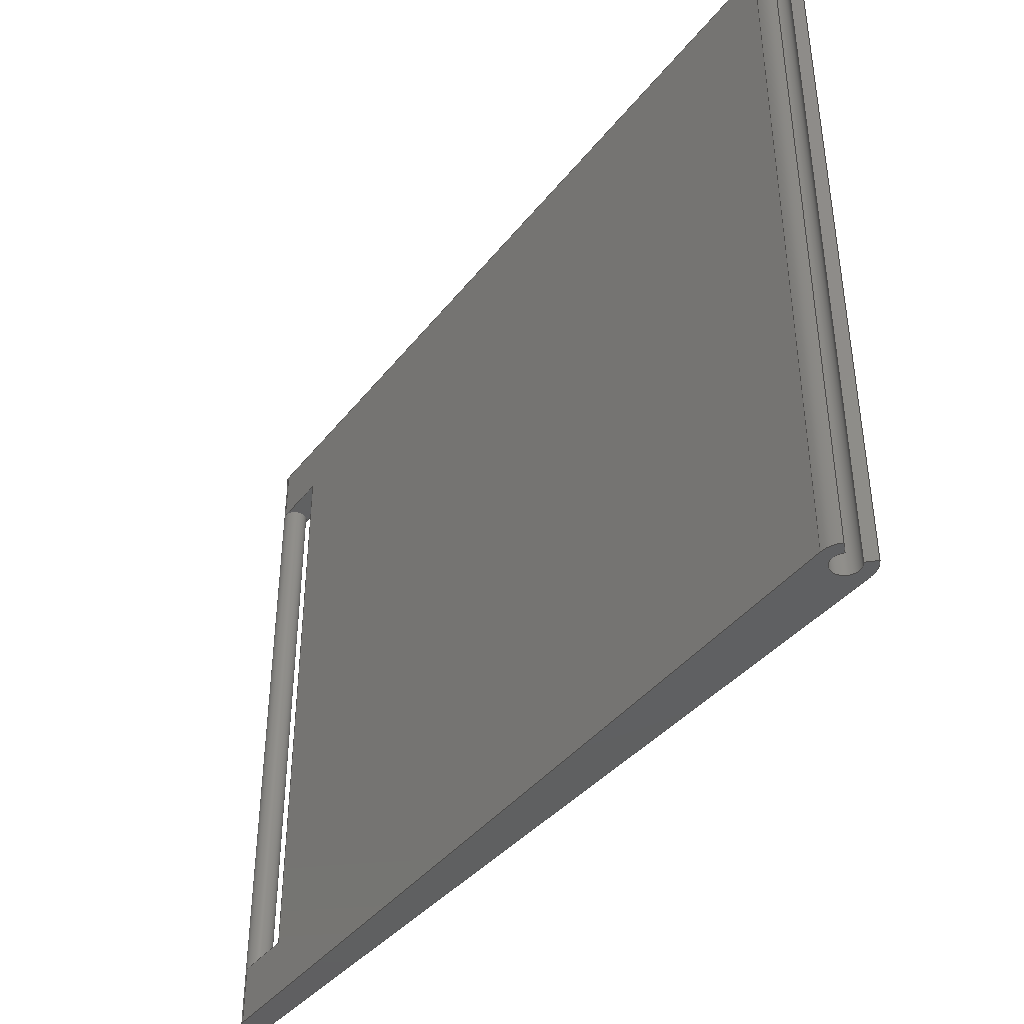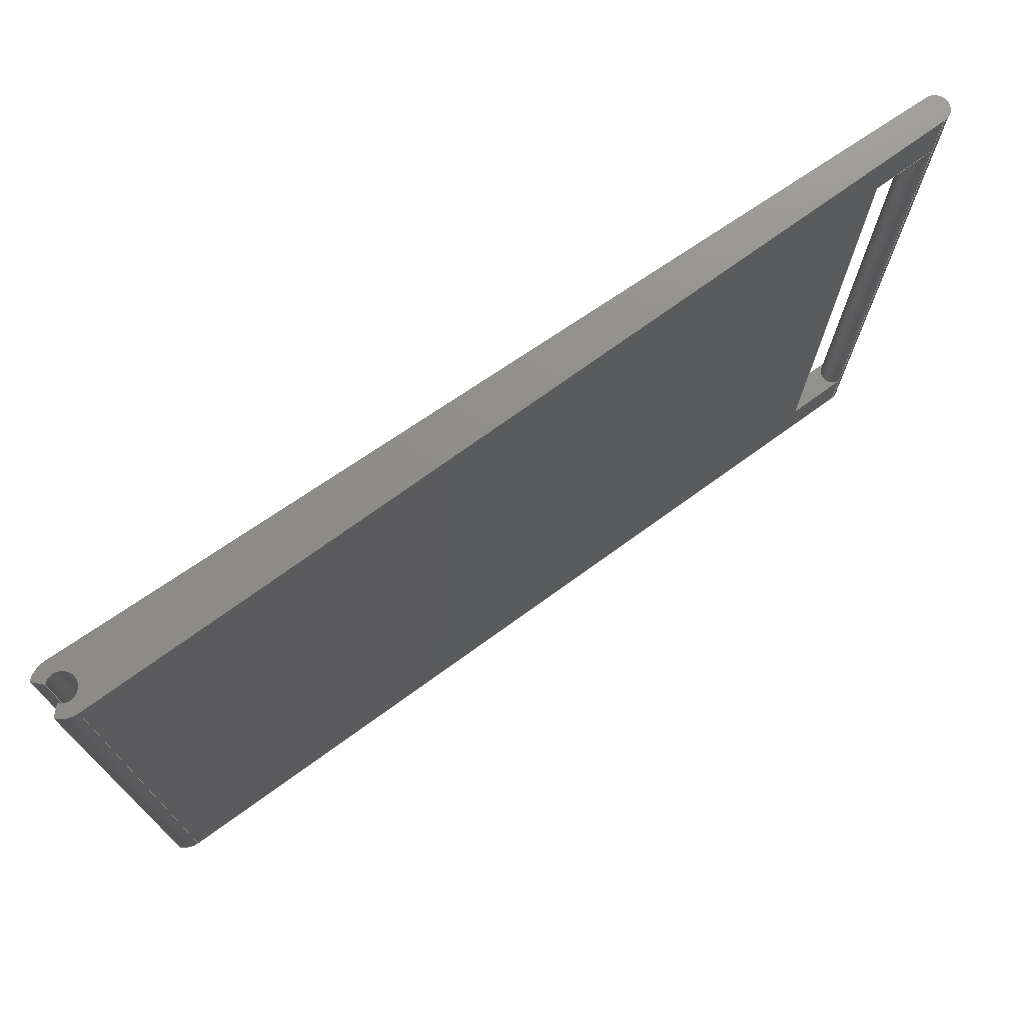
<metadata>
{"format":"step","ext":"step","renderer":"f3d","projection":"perspective","resolution":1024,"background":"white","views":[{"elev":-40.9,"azim":144.7,"up":"+Z"},{"elev":73.7,"azim":-125.0,"up":"+Z"}]}
</metadata>
<code>
ISO-10303-21;
DATA;
#1=SHAPE_REPRESENTATION_RELATIONSHIP('','',#260,#2);
#2=ADVANCED_BREP_SHAPE_REPRESENTATION('',(#258),#438);
#3=PLANE('',#270);
#4=PLANE('',#274);
#5=PLANE('',#278);
#6=PLANE('',#282);
#7=PLANE('',#283);
#8=PLANE('',#284);
#9=PLANE('',#285);
#10=PLANE('',#286);
#11=CIRCLE('',#263,0.0075);
#12=CIRCLE('',#264,0.0075);
#13=CIRCLE('',#266,0.0015);
#14=CIRCLE('',#267,0.0015);
#15=CIRCLE('',#268,0.0015);
#16=CIRCLE('',#269,0.0015);
#17=CIRCLE('',#272,0.003);
#18=CIRCLE('',#273,0.003);
#19=CIRCLE('',#276,0.0016);
#20=CIRCLE('',#277,0.0016);
#21=CIRCLE('',#280,0.003);
#22=CIRCLE('',#281,0.003);
#23=ORIENTED_EDGE('',*,*,#95,.F.);
#24=ORIENTED_EDGE('',*,*,#96,.T.);
#25=ORIENTED_EDGE('',*,*,#97,.T.);
#26=ORIENTED_EDGE('',*,*,#98,.F.);
#27=ORIENTED_EDGE('',*,*,#99,.F.);
#28=ORIENTED_EDGE('',*,*,#100,.T.);
#29=ORIENTED_EDGE('',*,*,#101,.T.);
#30=ORIENTED_EDGE('',*,*,#102,.T.);
#31=ORIENTED_EDGE('',*,*,#103,.F.);
#32=ORIENTED_EDGE('',*,*,#104,.F.);
#33=ORIENTED_EDGE('',*,*,#105,.T.);
#34=ORIENTED_EDGE('',*,*,#106,.F.);
#35=ORIENTED_EDGE('',*,*,#107,.F.);
#36=ORIENTED_EDGE('',*,*,#108,.F.);
#37=ORIENTED_EDGE('',*,*,#109,.T.);
#38=ORIENTED_EDGE('',*,*,#105,.F.);
#39=ORIENTED_EDGE('',*,*,#110,.T.);
#40=ORIENTED_EDGE('',*,*,#95,.T.);
#41=ORIENTED_EDGE('',*,*,#111,.T.);
#42=ORIENTED_EDGE('',*,*,#99,.T.);
#43=ORIENTED_EDGE('',*,*,#112,.T.);
#44=ORIENTED_EDGE('',*,*,#113,.F.);
#45=ORIENTED_EDGE('',*,*,#114,.F.);
#46=ORIENTED_EDGE('',*,*,#108,.T.);
#47=ORIENTED_EDGE('',*,*,#115,.F.);
#48=ORIENTED_EDGE('',*,*,#116,.F.);
#49=ORIENTED_EDGE('',*,*,#117,.T.);
#50=ORIENTED_EDGE('',*,*,#113,.T.);
#51=ORIENTED_EDGE('',*,*,#118,.F.);
#52=ORIENTED_EDGE('',*,*,#119,.F.);
#53=ORIENTED_EDGE('',*,*,#120,.T.);
#54=ORIENTED_EDGE('',*,*,#116,.T.);
#55=ORIENTED_EDGE('',*,*,#121,.T.);
#56=ORIENTED_EDGE('',*,*,#122,.F.);
#57=ORIENTED_EDGE('',*,*,#123,.F.);
#58=ORIENTED_EDGE('',*,*,#119,.T.);
#59=ORIENTED_EDGE('',*,*,#124,.T.);
#60=ORIENTED_EDGE('',*,*,#125,.F.);
#61=ORIENTED_EDGE('',*,*,#126,.F.);
#62=ORIENTED_EDGE('',*,*,#122,.T.);
#63=ORIENTED_EDGE('',*,*,#127,.F.);
#64=ORIENTED_EDGE('',*,*,#101,.F.);
#65=ORIENTED_EDGE('',*,*,#128,.T.);
#66=ORIENTED_EDGE('',*,*,#97,.F.);
#67=ORIENTED_EDGE('',*,*,#129,.T.);
#68=ORIENTED_EDGE('',*,*,#103,.T.);
#69=ORIENTED_EDGE('',*,*,#130,.T.);
#70=ORIENTED_EDGE('',*,*,#125,.T.);
#71=ORIENTED_EDGE('',*,*,#109,.F.);
#72=ORIENTED_EDGE('',*,*,#114,.T.);
#73=ORIENTED_EDGE('',*,*,#117,.F.);
#74=ORIENTED_EDGE('',*,*,#120,.F.);
#75=ORIENTED_EDGE('',*,*,#123,.T.);
#76=ORIENTED_EDGE('',*,*,#126,.T.);
#77=ORIENTED_EDGE('',*,*,#130,.F.);
#78=ORIENTED_EDGE('',*,*,#106,.T.);
#79=ORIENTED_EDGE('',*,*,#107,.T.);
#80=ORIENTED_EDGE('',*,*,#102,.F.);
#81=ORIENTED_EDGE('',*,*,#127,.T.);
#82=ORIENTED_EDGE('',*,*,#124,.F.);
#83=ORIENTED_EDGE('',*,*,#121,.F.);
#84=ORIENTED_EDGE('',*,*,#118,.T.);
#85=ORIENTED_EDGE('',*,*,#115,.T.);
#86=ORIENTED_EDGE('',*,*,#112,.F.);
#87=ORIENTED_EDGE('',*,*,#111,.F.);
#88=ORIENTED_EDGE('',*,*,#98,.T.);
#89=ORIENTED_EDGE('',*,*,#128,.F.);
#90=ORIENTED_EDGE('',*,*,#100,.F.);
#91=ORIENTED_EDGE('',*,*,#104,.T.);
#92=ORIENTED_EDGE('',*,*,#129,.F.);
#93=ORIENTED_EDGE('',*,*,#96,.F.);
#94=ORIENTED_EDGE('',*,*,#110,.F.);
#95=EDGE_CURVE('',#131,#132,#155,.T.);
#96=EDGE_CURVE('',#131,#133,#11,.T.);
#97=EDGE_CURVE('',#133,#134,#156,.T.);
#98=EDGE_CURVE('',#132,#134,#12,.T.);
#99=EDGE_CURVE('',#135,#136,#157,.T.);
#100=EDGE_CURVE('',#135,#137,#13,.T.);
#101=EDGE_CURVE('',#137,#138,#158,.T.);
#102=EDGE_CURVE('',#138,#136,#14,.T.);
#103=EDGE_CURVE('',#139,#140,#159,.T.);
#104=EDGE_CURVE('',#141,#139,#15,.T.);
#105=EDGE_CURVE('',#141,#142,#160,.T.);
#106=EDGE_CURVE('',#140,#142,#16,.T.);
#107=EDGE_CURVE('',#143,#136,#161,.T.);
#108=EDGE_CURVE('',#144,#143,#162,.T.);
#109=EDGE_CURVE('',#144,#142,#163,.T.);
#110=EDGE_CURVE('',#141,#131,#164,.T.);
#111=EDGE_CURVE('',#132,#135,#165,.T.);
#112=EDGE_CURVE('',#143,#145,#17,.T.);
#113=EDGE_CURVE('',#146,#145,#166,.T.);
#114=EDGE_CURVE('',#144,#146,#18,.T.);
#115=EDGE_CURVE('',#147,#145,#167,.T.);
#116=EDGE_CURVE('',#148,#147,#168,.T.);
#117=EDGE_CURVE('',#148,#146,#169,.T.);
#118=EDGE_CURVE('',#149,#147,#19,.T.);
#119=EDGE_CURVE('',#150,#149,#170,.T.);
#120=EDGE_CURVE('',#150,#148,#20,.T.);
#121=EDGE_CURVE('',#149,#151,#171,.T.);
#122=EDGE_CURVE('',#152,#151,#172,.T.);
#123=EDGE_CURVE('',#150,#152,#173,.T.);
#124=EDGE_CURVE('',#151,#153,#21,.T.);
#125=EDGE_CURVE('',#154,#153,#174,.T.);
#126=EDGE_CURVE('',#152,#154,#22,.T.);
#127=EDGE_CURVE('',#138,#153,#175,.T.);
#128=EDGE_CURVE('',#137,#134,#176,.T.);
#129=EDGE_CURVE('',#133,#139,#177,.T.);
#130=EDGE_CURVE('',#140,#154,#178,.T.);
#131=VERTEX_POINT('',#366);
#132=VERTEX_POINT('',#367);
#133=VERTEX_POINT('',#369);
#134=VERTEX_POINT('',#371);
#135=VERTEX_POINT('',#375);
#136=VERTEX_POINT('',#376);
#137=VERTEX_POINT('',#378);
#138=VERTEX_POINT('',#380);
#139=VERTEX_POINT('',#383);
#140=VERTEX_POINT('',#384);
#141=VERTEX_POINT('',#386);
#142=VERTEX_POINT('',#388);
#143=VERTEX_POINT('',#392);
#144=VERTEX_POINT('',#394);
#145=VERTEX_POINT('',#400);
#146=VERTEX_POINT('',#402);
#147=VERTEX_POINT('',#406);
#148=VERTEX_POINT('',#408);
#149=VERTEX_POINT('',#412);
#150=VERTEX_POINT('',#414);
#151=VERTEX_POINT('',#418);
#152=VERTEX_POINT('',#420);
#153=VERTEX_POINT('',#424);
#154=VERTEX_POINT('',#426);
#155=LINE('',#365,#179);
#156=LINE('',#370,#180);
#157=LINE('',#374,#181);
#158=LINE('',#379,#182);
#159=LINE('',#382,#183);
#160=LINE('',#387,#184);
#161=LINE('',#391,#185);
#162=LINE('',#393,#186);
#163=LINE('',#395,#187);
#164=LINE('',#396,#188);
#165=LINE('',#397,#189);
#166=LINE('',#401,#190);
#167=LINE('',#405,#191);
#168=LINE('',#407,#192);
#169=LINE('',#409,#193);
#170=LINE('',#413,#194);
#171=LINE('',#417,#195);
#172=LINE('',#419,#196);
#173=LINE('',#421,#197);
#174=LINE('',#425,#198);
#175=LINE('',#429,#199);
#176=LINE('',#430,#200);
#177=LINE('',#431,#201);
#178=LINE('',#432,#202);
#179=VECTOR('',#291,1);
#180=VECTOR('',#294,1);
#181=VECTOR('',#299,1);
#182=VECTOR('',#302,1);
#183=VECTOR('',#305,1);
#184=VECTOR('',#308,1);
#185=VECTOR('',#313,1);
#186=VECTOR('',#314,1);
#187=VECTOR('',#315,1);
#188=VECTOR('',#316,1);
#189=VECTOR('',#317,1);
#190=VECTOR('',#322,1);
#191=VECTOR('',#327,1);
#192=VECTOR('',#328,1);
#193=VECTOR('',#329,1);
#194=VECTOR('',#334,1);
#195=VECTOR('',#339,1);
#196=VECTOR('',#340,1);
#197=VECTOR('',#341,1);
#198=VECTOR('',#346,1);
#199=VECTOR('',#351,1);
#200=VECTOR('',#352,1);
#201=VECTOR('',#353,1);
#202=VECTOR('',#354,1);
#203=EDGE_LOOP('',(#23,#24,#25,#26));
#204=EDGE_LOOP('',(#27,#28,#29,#30));
#205=EDGE_LOOP('',(#31,#32,#33,#34));
#206=EDGE_LOOP('',(#35,#36,#37,#38,#39,#40,#41,#42));
#207=EDGE_LOOP('',(#43,#44,#45,#46));
#208=EDGE_LOOP('',(#47,#48,#49,#50));
#209=EDGE_LOOP('',(#51,#52,#53,#54));
#210=EDGE_LOOP('',(#55,#56,#57,#58));
#211=EDGE_LOOP('',(#59,#60,#61,#62));
#212=EDGE_LOOP('',(#63,#64,#65,#66,#67,#68,#69,#70));
#213=EDGE_LOOP('',(#71,#72,#73,#74,#75,#76,#77,#78));
#214=EDGE_LOOP('',(#79,#80,#81,#82,#83,#84,#85,#86));
#215=EDGE_LOOP('',(#87,#88,#89,#90));
#216=EDGE_LOOP('',(#91,#92,#93,#94));
#217=FACE_BOUND('',#203,.T.);
#218=FACE_BOUND('',#204,.T.);
#219=FACE_BOUND('',#205,.T.);
#220=FACE_BOUND('',#206,.T.);
#221=FACE_BOUND('',#207,.T.);
#222=FACE_BOUND('',#208,.T.);
#223=FACE_BOUND('',#209,.T.);
#224=FACE_BOUND('',#210,.T.);
#225=FACE_BOUND('',#211,.T.);
#226=FACE_BOUND('',#212,.T.);
#227=FACE_BOUND('',#213,.T.);
#228=FACE_BOUND('',#214,.T.);
#229=FACE_BOUND('',#215,.T.);
#230=FACE_BOUND('',#216,.T.);
#231=CYLINDRICAL_SURFACE('',#262,0.0075);
#232=CYLINDRICAL_SURFACE('',#265,0.0015);
#233=CYLINDRICAL_SURFACE('',#271,0.003);
#234=CYLINDRICAL_SURFACE('',#275,0.0016);
#235=CYLINDRICAL_SURFACE('',#279,0.003);
#236=ADVANCED_FACE('',(#217),#231,.F.);
#237=ADVANCED_FACE('',(#218,#219),#232,.T.);
#238=ADVANCED_FACE('',(#220),#3,.T.);
#239=ADVANCED_FACE('',(#221),#233,.T.);
#240=ADVANCED_FACE('',(#222),#4,.T.);
#241=ADVANCED_FACE('',(#223),#234,.F.);
#242=ADVANCED_FACE('',(#224),#5,.F.);
#243=ADVANCED_FACE('',(#225),#235,.T.);
#244=ADVANCED_FACE('',(#226),#6,.T.);
#245=ADVANCED_FACE('',(#227),#7,.T.);
#246=ADVANCED_FACE('',(#228),#8,.F.);
#247=ADVANCED_FACE('',(#229),#9,.T.);
#248=ADVANCED_FACE('',(#230),#10,.F.);
#249=CLOSED_SHELL('',(#236,#237,#238,#239,#240,#241,#242,#243,#244,#245,
#246,#247,#248));
#250=STYLED_ITEM('',(#251),#258);
#251=PRESENTATION_STYLE_ASSIGNMENT((#252));
#252=SURFACE_STYLE_USAGE(.BOTH.,#253);
#253=SURFACE_SIDE_STYLE('',(#254));
#254=SURFACE_STYLE_FILL_AREA(#255);
#255=FILL_AREA_STYLE('',(#256));
#256=FILL_AREA_STYLE_COLOUR('',#257);
#257=COLOUR_RGB('',0.6471,0.6471,0.6471);
#258=MANIFOLD_SOLID_BREP('Part 1',#249);
#259=SHAPE_DEFINITION_REPRESENTATION(#443,#260);
#260=SHAPE_REPRESENTATION('Part 1',(#261),#438);
#261=AXIS2_PLACEMENT_3D('',#363,#287,#288);
#262=AXIS2_PLACEMENT_3D('',#364,#289,#290);
#263=AXIS2_PLACEMENT_3D('',#368,#292,#293);
#264=AXIS2_PLACEMENT_3D('',#372,#295,#296);
#265=AXIS2_PLACEMENT_3D('',#373,#297,#298);
#266=AXIS2_PLACEMENT_3D('',#377,#300,#301);
#267=AXIS2_PLACEMENT_3D('',#381,#303,#304);
#268=AXIS2_PLACEMENT_3D('',#385,#306,#307);
#269=AXIS2_PLACEMENT_3D('',#389,#309,#310);
#270=AXIS2_PLACEMENT_3D('',#390,#311,#312);
#271=AXIS2_PLACEMENT_3D('',#398,#318,#319);
#272=AXIS2_PLACEMENT_3D('',#399,#320,#321);
#273=AXIS2_PLACEMENT_3D('',#403,#323,#324);
#274=AXIS2_PLACEMENT_3D('',#404,#325,#326);
#275=AXIS2_PLACEMENT_3D('',#410,#330,#331);
#276=AXIS2_PLACEMENT_3D('',#411,#332,#333);
#277=AXIS2_PLACEMENT_3D('',#415,#335,#336);
#278=AXIS2_PLACEMENT_3D('',#416,#337,#338);
#279=AXIS2_PLACEMENT_3D('',#422,#342,#343);
#280=AXIS2_PLACEMENT_3D('',#423,#344,#345);
#281=AXIS2_PLACEMENT_3D('',#427,#347,#348);
#282=AXIS2_PLACEMENT_3D('',#428,#349,#350);
#283=AXIS2_PLACEMENT_3D('',#433,#355,#356);
#284=AXIS2_PLACEMENT_3D('',#434,#357,#358);
#285=AXIS2_PLACEMENT_3D('',#435,#359,#360);
#286=AXIS2_PLACEMENT_3D('',#436,#361,#362);
#287=DIRECTION('',(0,0,1));
#288=DIRECTION('',(1,0,0));
#289=DIRECTION('',(0,0,-1));
#290=DIRECTION('',(-1,0,0));
#291=DIRECTION('',(0,0,-1));
#292=DIRECTION('',(0,0,1));
#293=DIRECTION('',(1,0,0));
#294=DIRECTION('',(0,0,-1));
#295=DIRECTION('',(0,0,1));
#296=DIRECTION('',(1,0,0));
#297=DIRECTION('',(0,0,-1));
#298=DIRECTION('',(-1,0,0));
#299=DIRECTION('',(0,0,-1));
#300=DIRECTION('',(0,0,1));
#301=DIRECTION('',(1,0,0));
#302=DIRECTION('',(0,0,-1));
#303=DIRECTION('',(0,0,1));
#304=DIRECTION('',(1,0,0));
#305=DIRECTION('',(0,0,1));
#306=DIRECTION('',(0,0,1));
#307=DIRECTION('',(1,0,0));
#308=DIRECTION('',(0,0,1));
#309=DIRECTION('',(0,0,1));
#310=DIRECTION('',(1,0,0));
#311=DIRECTION('',(0.9999,-0.01451,0));
#312=DIRECTION('',(0.01451,0.9999,0));
#313=DIRECTION('',(-0.01451,-0.9999,0));
#314=DIRECTION('',(0,0,-1));
#315=DIRECTION('',(-0.01451,-0.9999,0));
#316=DIRECTION('',(0.01451,0.9999,0));
#317=DIRECTION('',(-0.01451,-0.9999,0));
#318=DIRECTION('',(0,0,-1));
#319=DIRECTION('',(-1,0,0));
#320=DIRECTION('',(0,0,1));
#321=DIRECTION('',(1,0,0));
#322=DIRECTION('',(0,0,-1));
#323=DIRECTION('',(0,0,1));
#324=DIRECTION('',(1,0,0));
#325=DIRECTION('',(-0.7031,0.7111,0));
#326=DIRECTION('',(-0.7111,-0.7031,0));
#327=DIRECTION('',(0.7111,0.7031,0));
#328=DIRECTION('',(0,0,-1));
#329=DIRECTION('',(0.7111,0.7031,0));
#330=DIRECTION('',(0,0,-1));
#331=DIRECTION('',(-1,0,0));
#332=DIRECTION('',(0,0,1));
#333=DIRECTION('',(1,0,0));
#334=DIRECTION('',(0,0,-1));
#335=DIRECTION('',(0,0,1));
#336=DIRECTION('',(1,0,0));
#337=DIRECTION('',(-0.7111,-0.7031,0));
#338=DIRECTION('',(0.7031,-0.7111,0));
#339=DIRECTION('',(-0.7031,0.7111,0));
#340=DIRECTION('',(0,0,-1));
#341=DIRECTION('',(-0.7031,0.7111,0));
#342=DIRECTION('',(0,0,-1));
#343=DIRECTION('',(-1,0,0));
#344=DIRECTION('',(0,0,1));
#345=DIRECTION('',(1,0,0));
#346=DIRECTION('',(0,0,-1));
#347=DIRECTION('',(0,0,1));
#348=DIRECTION('',(1,0,0));
#349=DIRECTION('',(-0.9999,-0.01447,0));
#350=DIRECTION('',(0.01447,-0.9999,0));
#351=DIRECTION('',(-0.01447,0.9999,0));
#352=DIRECTION('',(-0.01447,0.9999,0));
#353=DIRECTION('',(0.01447,-0.9999,0));
#354=DIRECTION('',(-0.01447,0.9999,0));
#355=DIRECTION('',(0,0,1));
#356=DIRECTION('',(1,0,0));
#357=DIRECTION('',(0,0,1));
#358=DIRECTION('',(1,0,0));
#359=DIRECTION('',(0,0,1));
#360=DIRECTION('',(1,0,0));
#361=DIRECTION('',(0,0,1));
#362=DIRECTION('',(1,0,0));
#363=CARTESIAN_POINT('',(0,0,0));
#364=CARTESIAN_POINT('',(-2.314e-06,-0.1035,0.085));
#365=CARTESIAN_POINT('',(0.001604,-0.09617,0.085));
#366=CARTESIAN_POINT('',(0.001604,-0.09617,0.078));
#367=CARTESIAN_POINT('',(0.001604,-0.09617,0.007));
#368=CARTESIAN_POINT('',(-2.314e-06,-0.1035,0.078));
#369=CARTESIAN_POINT('',(-0.001608,-0.09617,0.078));
#370=CARTESIAN_POINT('',(-0.001608,-0.09617,0.085));
#371=CARTESIAN_POINT('',(-0.001608,-0.09617,0.007));
#372=CARTESIAN_POINT('',(-2.314e-06,-0.1035,0.007));
#373=CARTESIAN_POINT('',(-2.314e-06,-0.1035,0.085));
#374=CARTESIAN_POINT('',(0.001498,-0.1035,0.007));
#375=CARTESIAN_POINT('',(0.001498,-0.1035,0.007));
#376=CARTESIAN_POINT('',(0.001498,-0.1035,0));
#377=CARTESIAN_POINT('',(-2.314e-06,-0.1035,0.007));
#378=CARTESIAN_POINT('',(-0.001502,-0.1035,0.007));
#379=CARTESIAN_POINT('',(-0.001502,-0.1035,0.007));
#380=CARTESIAN_POINT('',(-0.001502,-0.1035,0));
#381=CARTESIAN_POINT('',(-2.314e-06,-0.1035,0));
#382=CARTESIAN_POINT('',(-0.001502,-0.1035,0.078));
#383=CARTESIAN_POINT('',(-0.001502,-0.1035,0.078));
#384=CARTESIAN_POINT('',(-0.001502,-0.1035,0.085));
#385=CARTESIAN_POINT('',(-2.314e-06,-0.1035,0.078));
#386=CARTESIAN_POINT('',(0.001498,-0.1035,0.078));
#387=CARTESIAN_POINT('',(0.001498,-0.1035,0.078));
#388=CARTESIAN_POINT('',(0.001498,-0.1035,0.085));
#389=CARTESIAN_POINT('',(-2.314e-06,-0.1035,0.085));
#390=CARTESIAN_POINT('',(0.002301,-0.04813,0.085));
#391=CARTESIAN_POINT('',(0.002301,-0.04813,0));
#392=CARTESIAN_POINT('',(0.003,6.939e-17,0));
#393=CARTESIAN_POINT('',(0.003,6.939e-17,0.085));
#394=CARTESIAN_POINT('',(0.003,6.939e-17,0.085));
#395=CARTESIAN_POINT('',(0.002301,-0.04813,0.085));
#396=CARTESIAN_POINT('',(0.001551,-0.09984,0.078));
#397=CARTESIAN_POINT('',(0.001551,-0.09984,0.007));
#398=CARTESIAN_POINT('',(-2.168e-19,-4.631e-19,0.085));
#399=CARTESIAN_POINT('',(-2.168e-19,-4.631e-19,0));
#400=CARTESIAN_POINT('',(0.002122,0.00212,0));
#401=CARTESIAN_POINT('',(0.002122,0.00212,0.085));
#402=CARTESIAN_POINT('',(0.002122,0.00212,0.085));
#403=CARTESIAN_POINT('',(-2.168e-19,-4.631e-19,0.085));
#404=CARTESIAN_POINT('',(0.001625,0.001628,0.085));
#405=CARTESIAN_POINT('',(0.001625,0.001628,0));
#406=CARTESIAN_POINT('',(0.001127,0.001136,0));
#407=CARTESIAN_POINT('',(0.001127,0.001136,0.085));
#408=CARTESIAN_POINT('',(0.001127,0.001136,0.085));
#409=CARTESIAN_POINT('',(0.001625,0.001628,0.085));
#410=CARTESIAN_POINT('',(3.645e-19,-8.674e-19,0.085));
#411=CARTESIAN_POINT('',(3.645e-19,-8.674e-19,0));
#412=CARTESIAN_POINT('',(-0.001125,0.001138,0));
#413=CARTESIAN_POINT('',(-0.001125,0.001138,0.085));
#414=CARTESIAN_POINT('',(-0.001125,0.001138,0.085));
#415=CARTESIAN_POINT('',(3.645e-19,-8.674e-19,0.085));
#416=CARTESIAN_POINT('',(-0.001617,0.001635,0.085));
#417=CARTESIAN_POINT('',(-0.001617,0.001635,0));
#418=CARTESIAN_POINT('',(-0.002109,0.002133,0));
#419=CARTESIAN_POINT('',(-0.002109,0.002133,0.085));
#420=CARTESIAN_POINT('',(-0.002109,0.002133,0.085));
#421=CARTESIAN_POINT('',(-0.001617,0.001635,0.085));
#422=CARTESIAN_POINT('',(4.337e-19,8.273e-19,0.085));
#423=CARTESIAN_POINT('',(4.337e-19,8.273e-19,0));
#424=CARTESIAN_POINT('',(-0.003,0,0));
#425=CARTESIAN_POINT('',(-0.003,0,0.085));
#426=CARTESIAN_POINT('',(-0.003,0,0.085));
#427=CARTESIAN_POINT('',(4.337e-19,8.273e-19,0.085));
#428=CARTESIAN_POINT('',(-0.002304,-0.04813,0.085));
#429=CARTESIAN_POINT('',(-0.002304,-0.04813,0));
#430=CARTESIAN_POINT('',(-0.001555,-0.09984,0.007));
#431=CARTESIAN_POINT('',(-0.001555,-0.09984,0.078));
#432=CARTESIAN_POINT('',(-0.002304,-0.04813,0.085));
#433=CARTESIAN_POINT('',(-2.314e-06,-0.05443,0.085));
#434=CARTESIAN_POINT('',(-2.314e-06,-0.05443,0));
#435=CARTESIAN_POINT('',(-2.314e-06,-0.05443,0.007));
#436=CARTESIAN_POINT('',(0,-0.05068,0.078));
#437=MECHANICAL_DESIGN_GEOMETRIC_PRESENTATION_REPRESENTATION('',(#250),
#438);
#438=(
GEOMETRIC_REPRESENTATION_CONTEXT(3)
GLOBAL_UNCERTAINTY_ASSIGNED_CONTEXT((#439))
GLOBAL_UNIT_ASSIGNED_CONTEXT((#442,#441,#440))
REPRESENTATION_CONTEXT('Part 1','TOP_LEVEL_ASSEMBLY_PART')
);
#439=UNCERTAINTY_MEASURE_WITH_UNIT(LENGTH_MEASURE(5e-06),#442,
'DISTANCE_ACCURACY_VALUE','Maximum Tolerance applied to model');
#440=(
NAMED_UNIT(*)
SI_UNIT($,.STERADIAN.)
SOLID_ANGLE_UNIT()
);
#441=(
NAMED_UNIT(*)
PLANE_ANGLE_UNIT()
SI_UNIT($,.RADIAN.)
);
#442=(
LENGTH_UNIT()
NAMED_UNIT(*)
SI_UNIT($,.METRE.)
);
#443=PRODUCT_DEFINITION_SHAPE('','',#444);
#444=PRODUCT_DEFINITION('','',#446,#445);
#445=PRODUCT_DEFINITION_CONTEXT('',#452,'design');
#446=PRODUCT_DEFINITION_FORMATION_WITH_SPECIFIED_SOURCE('','',#448,
 .NOT_KNOWN.);
#447=PRODUCT_RELATED_PRODUCT_CATEGORY('','',(#448));
#448=PRODUCT('Part 1','Part 1','Part 1',(#450));
#449=PRODUCT_CATEGORY('','');
#450=PRODUCT_CONTEXT('',#452,'mechanical');
#451=APPLICATION_PROTOCOL_DEFINITION('international standard',
'ap242_managed_model_based_3d_engineering',2011,#452);
#452=APPLICATION_CONTEXT('managed model based 3d engineering');
ENDSEC;
END-ISO-10303-21;

</code>
